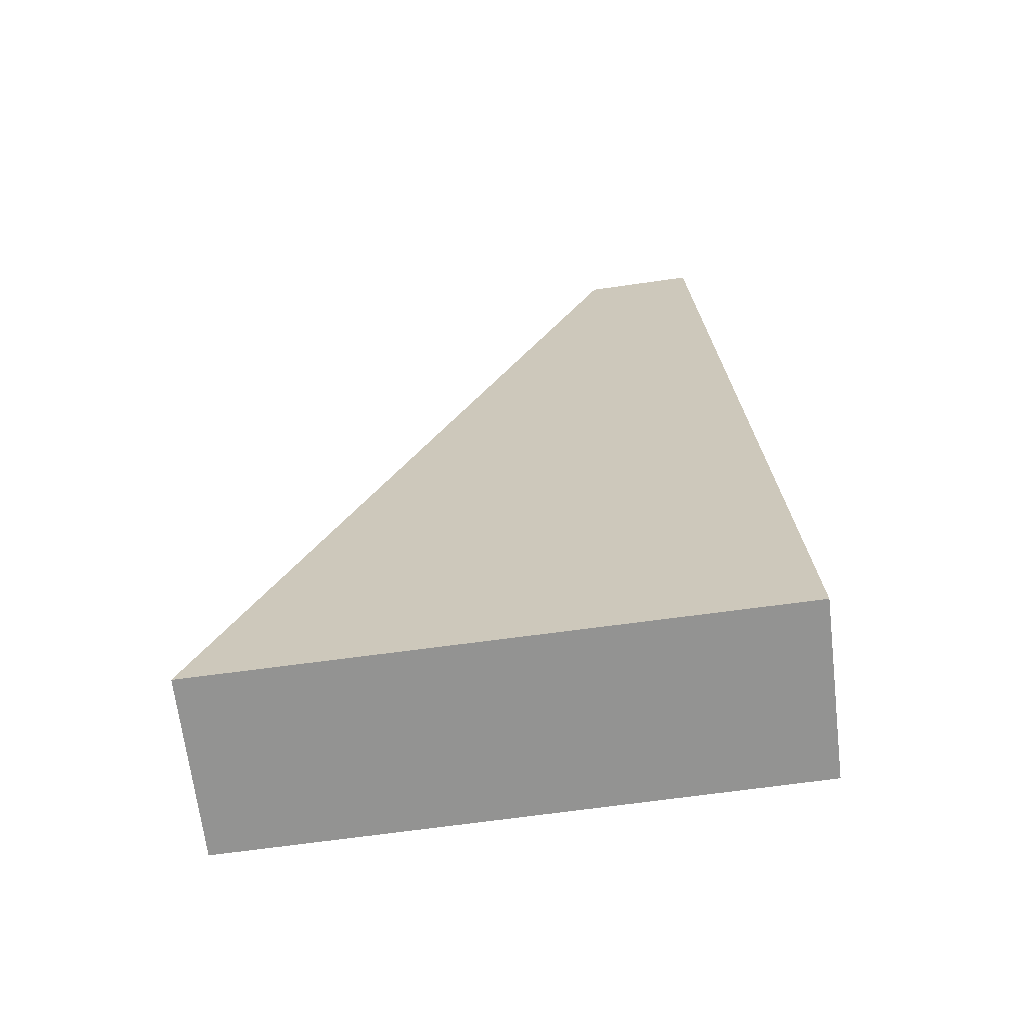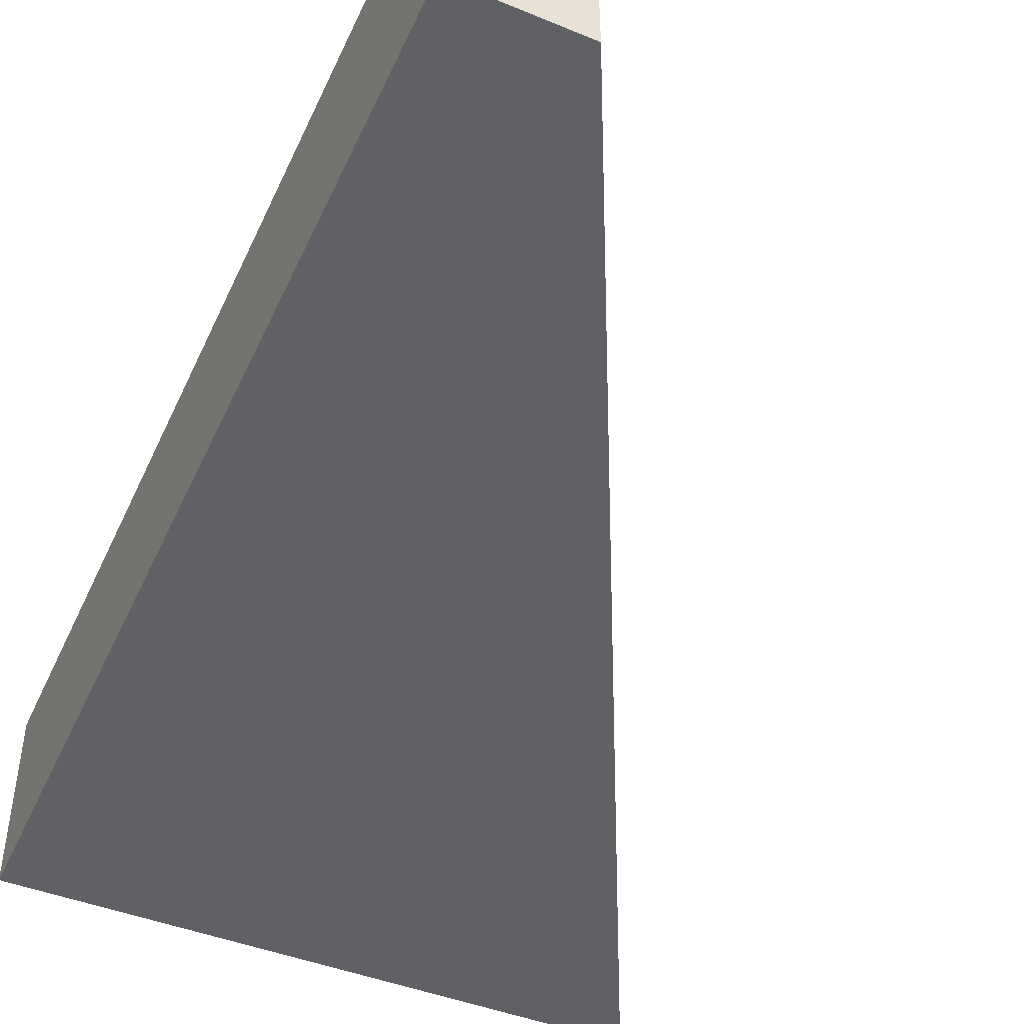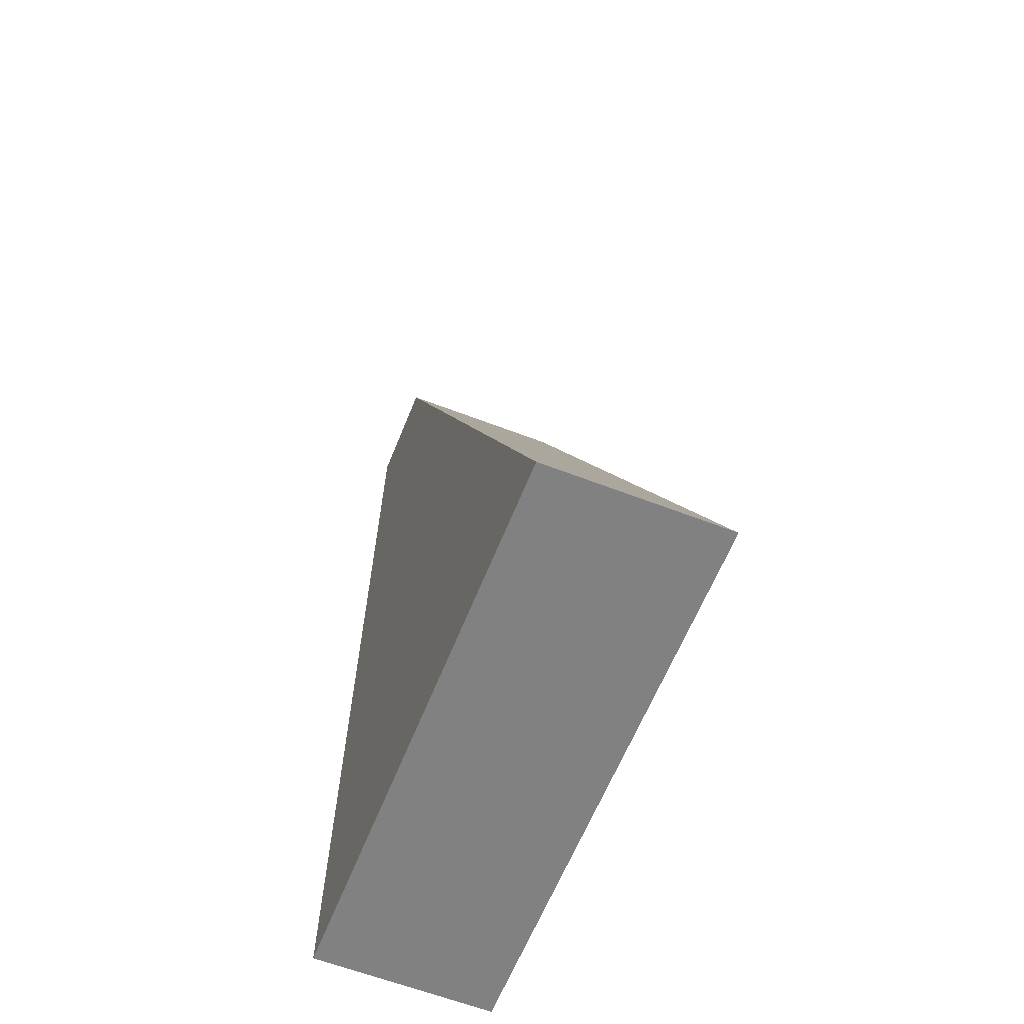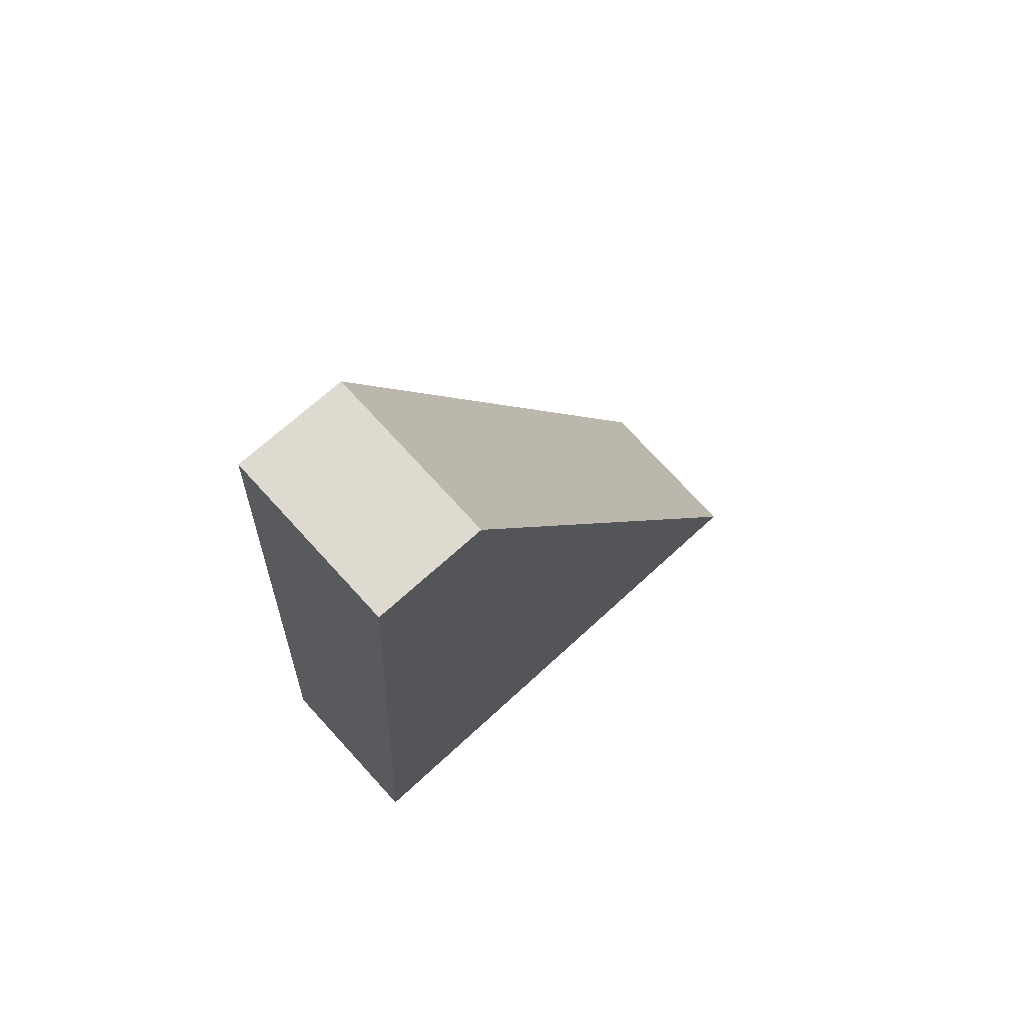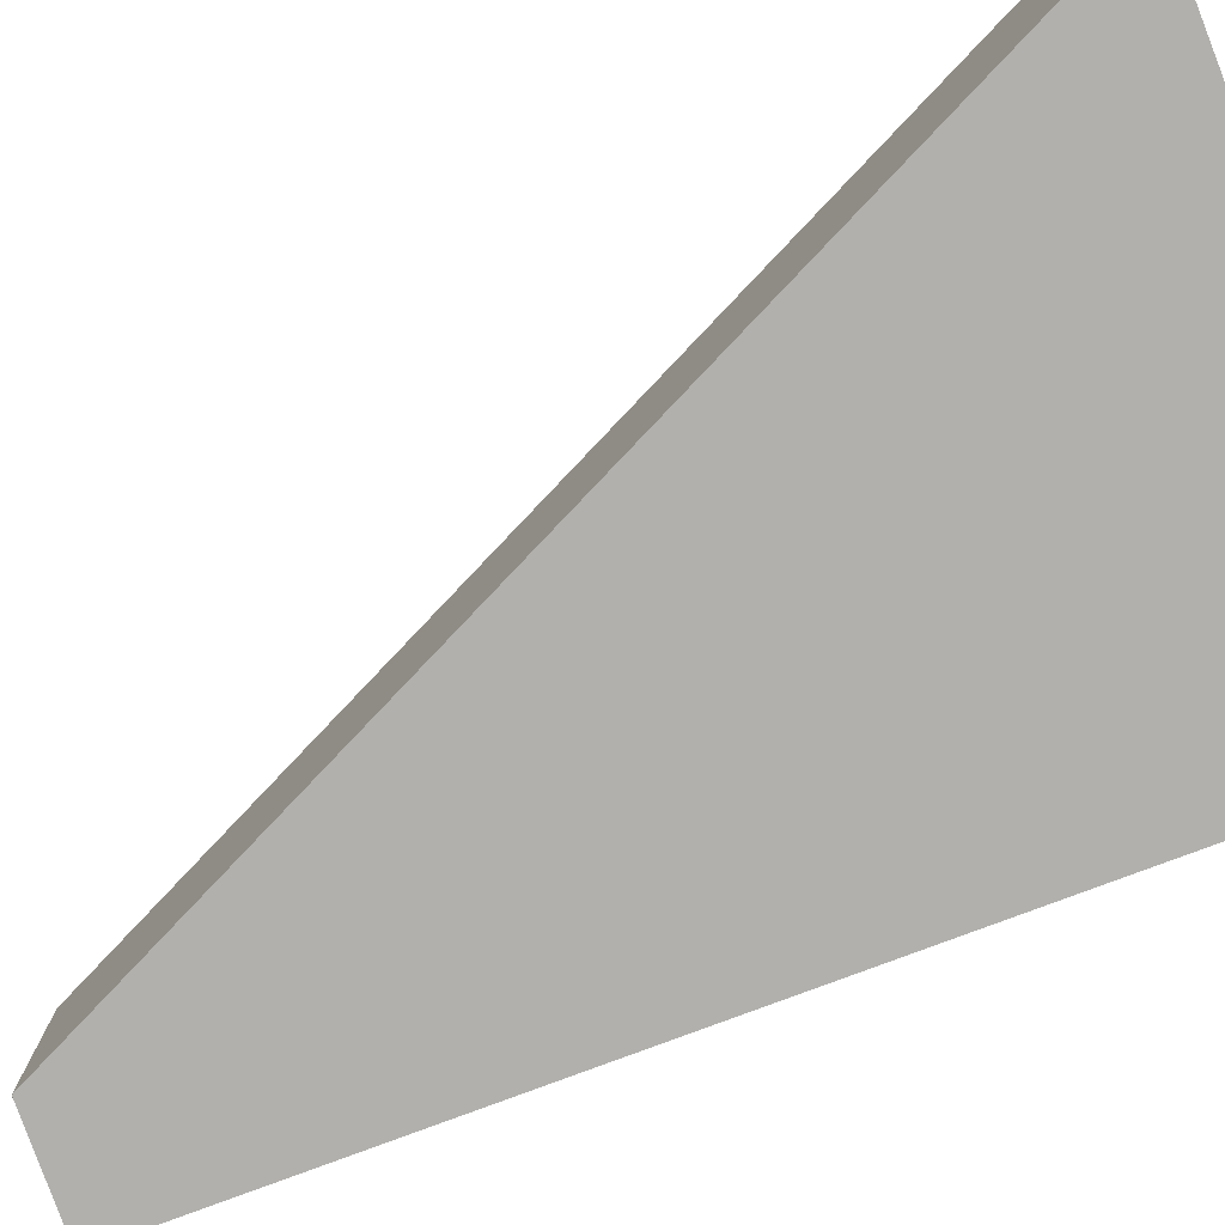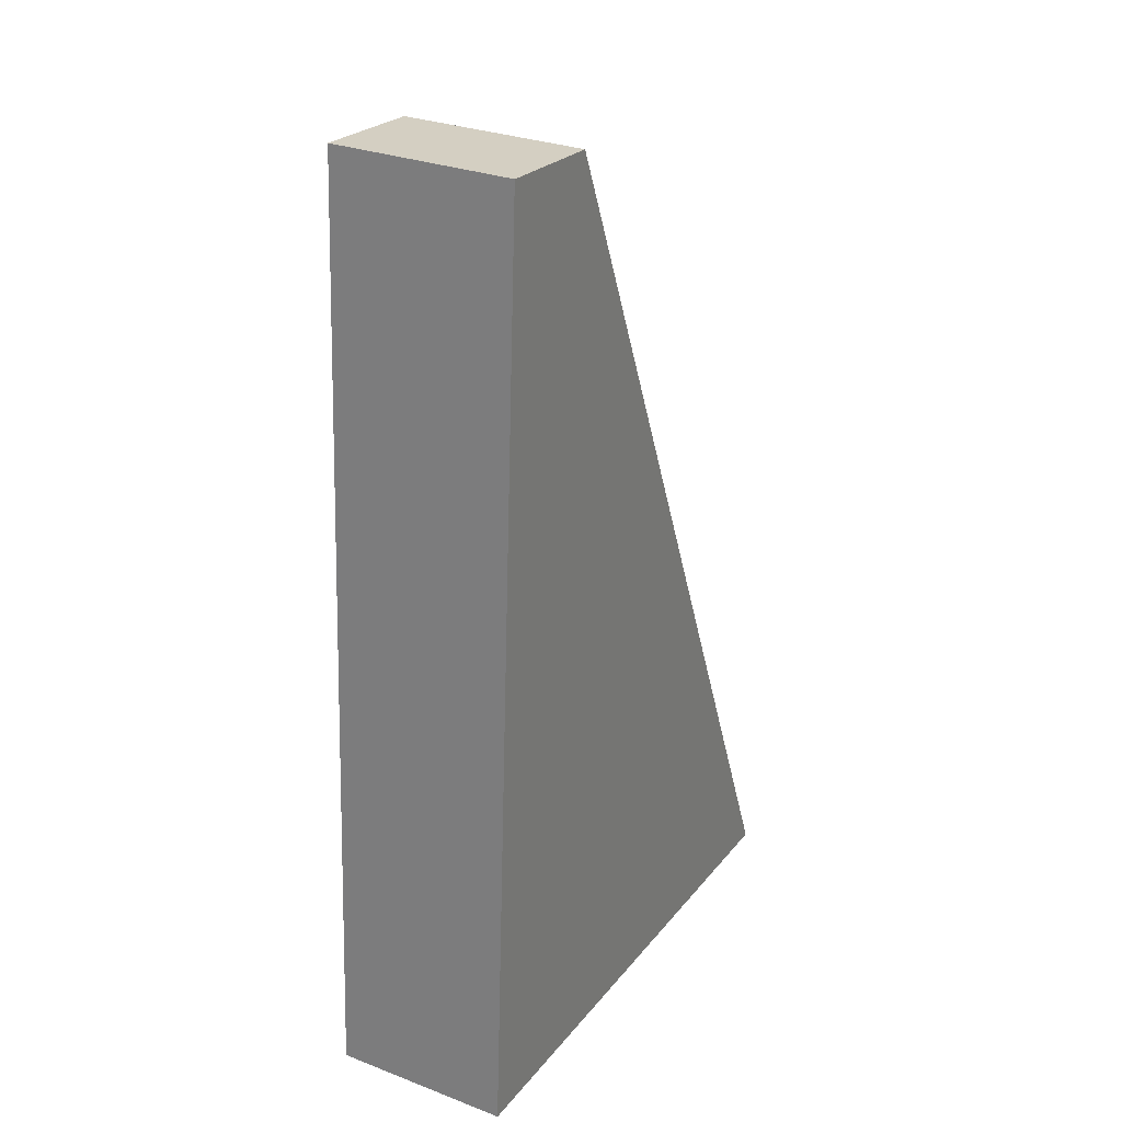
<metadata>
{"format":"obj","ext":"obj","renderer":"f3d","projection":"perspective","resolution":1024,"background":"white","views":[{"elev":-66.2,"azim":-173.2,"up":"+Z"},{"elev":-48.1,"azim":-20.6,"up":"+Y"},{"elev":-62.5,"azim":68.7,"up":"+Z"},{"elev":74.7,"azim":-42.5,"up":"+Z"},{"elev":-78.8,"azim":113.8,"up":"+Y"},{"elev":29.2,"azim":-60.4,"up":"+Z"}]}
</metadata>
<code>
v  1.242 4.27 22.5
v  13.52 4.27 -0.504
v  0 4.27 2.615e-16
v  3.971 4.27 22.28
v  3.971 -1.364e-15 22.28
v  13.52 3.086e-17 -0.504
v  0 0 0
v  1.242 -1.377e-15 22.5
g defaultobject
f 1 2 3
f 2 1 4
f 5 2 4
f 2 5 6
f 6 3 2
f 3 6 7
f 7 1 3
f 1 7 8
f 8 4 1
f 4 8 5
f 5 7 6
f 7 5 8

</code>
